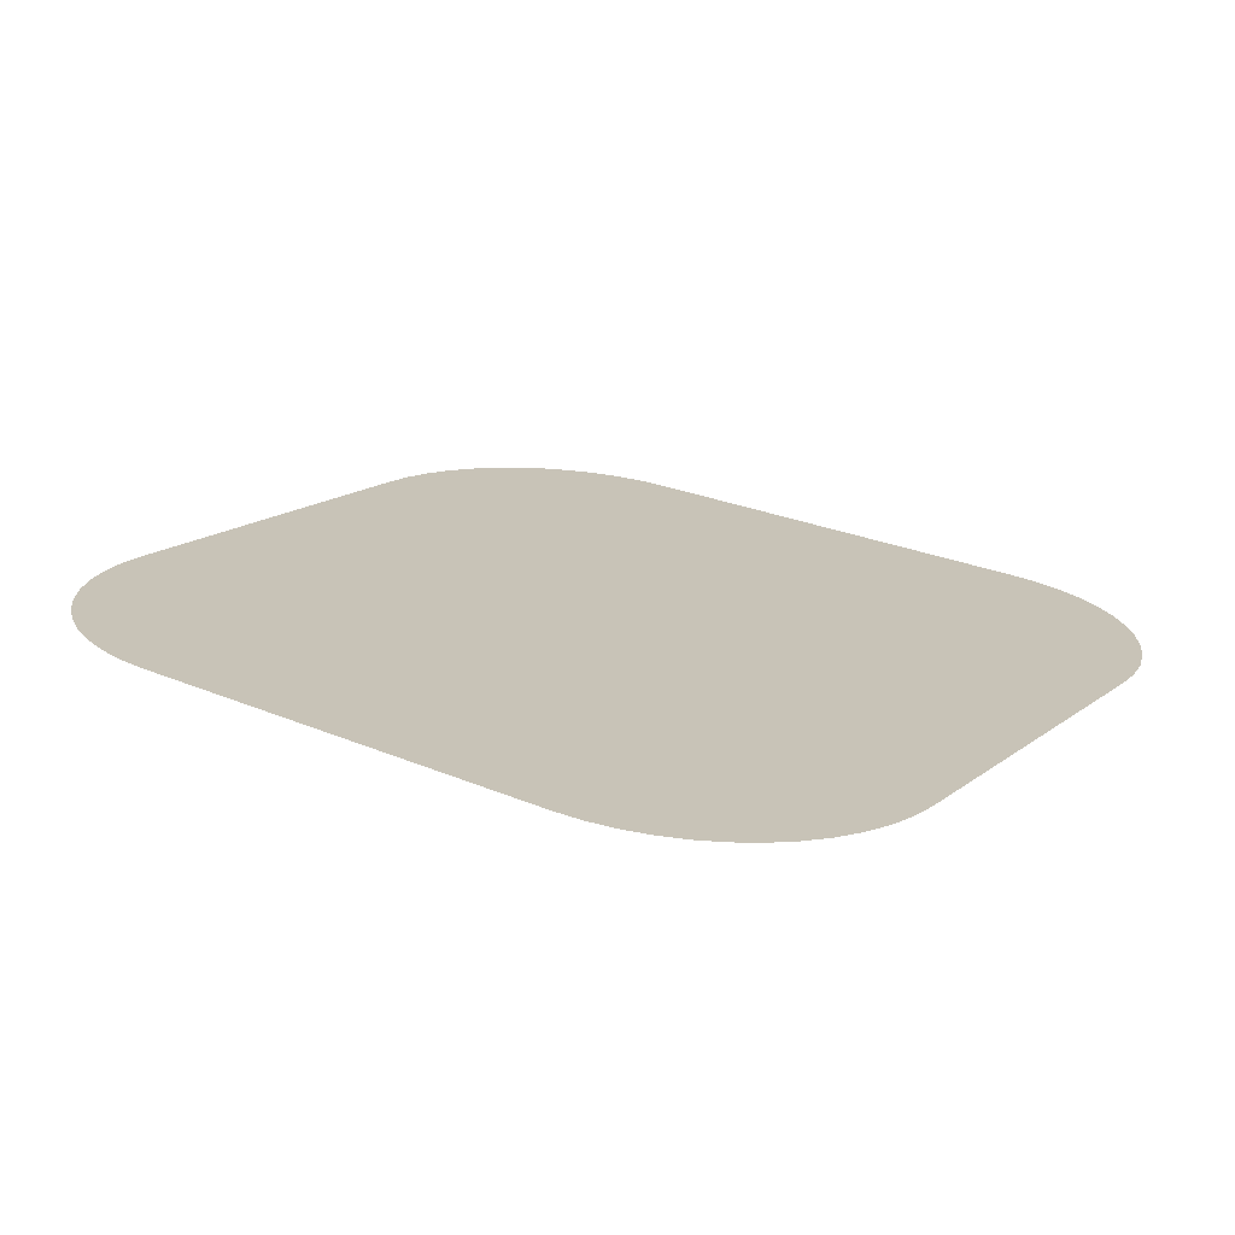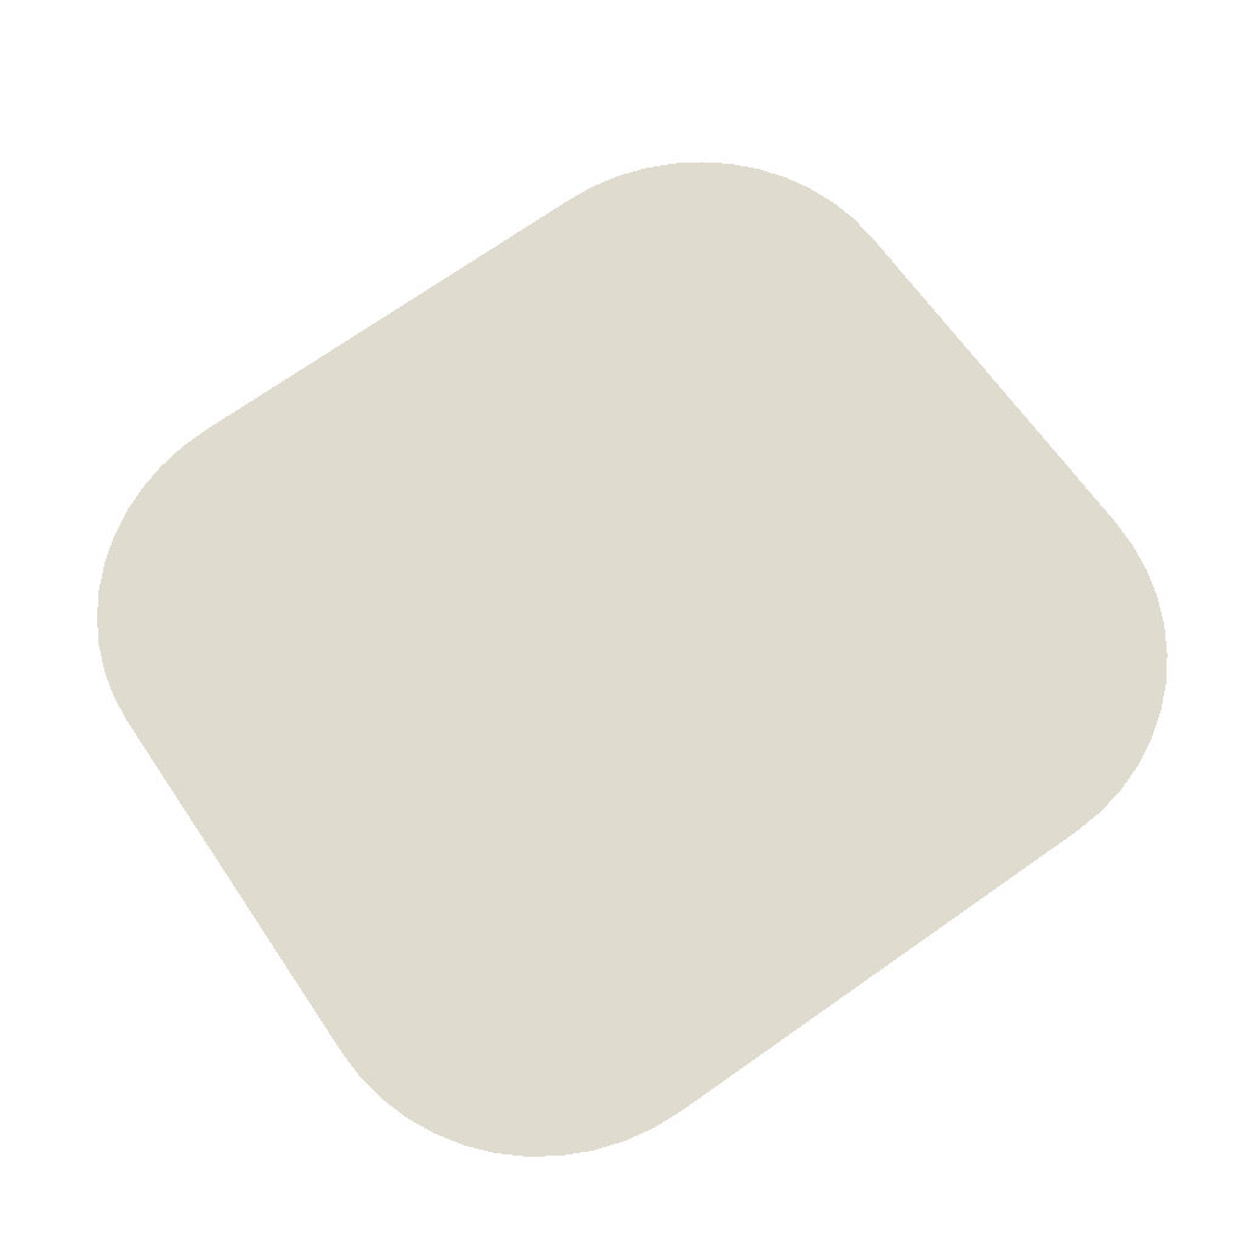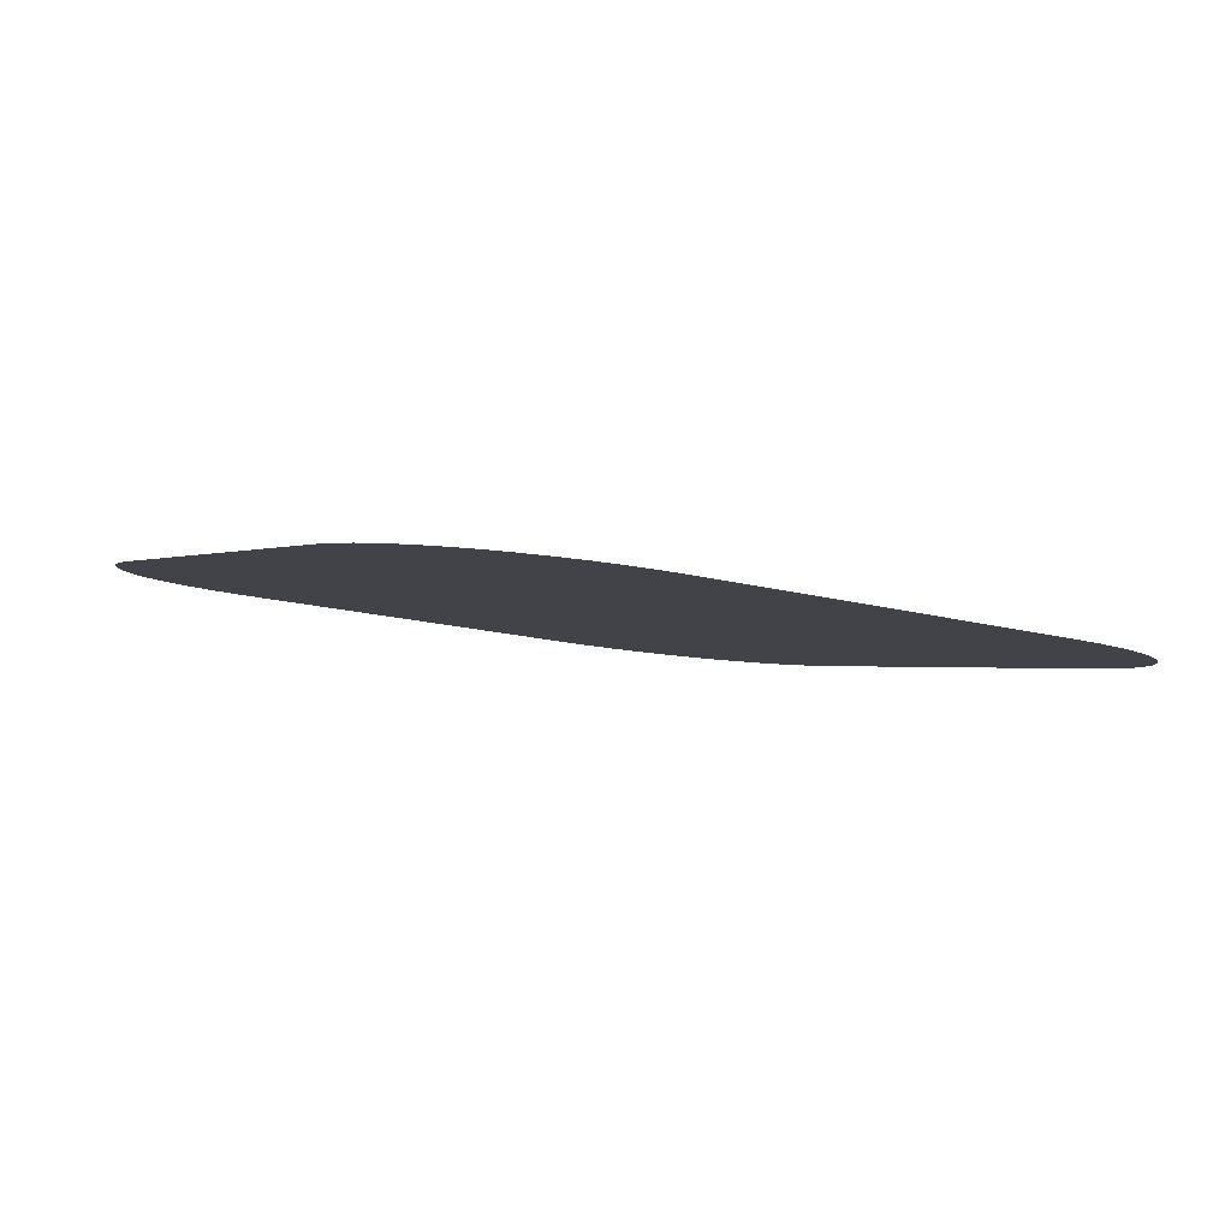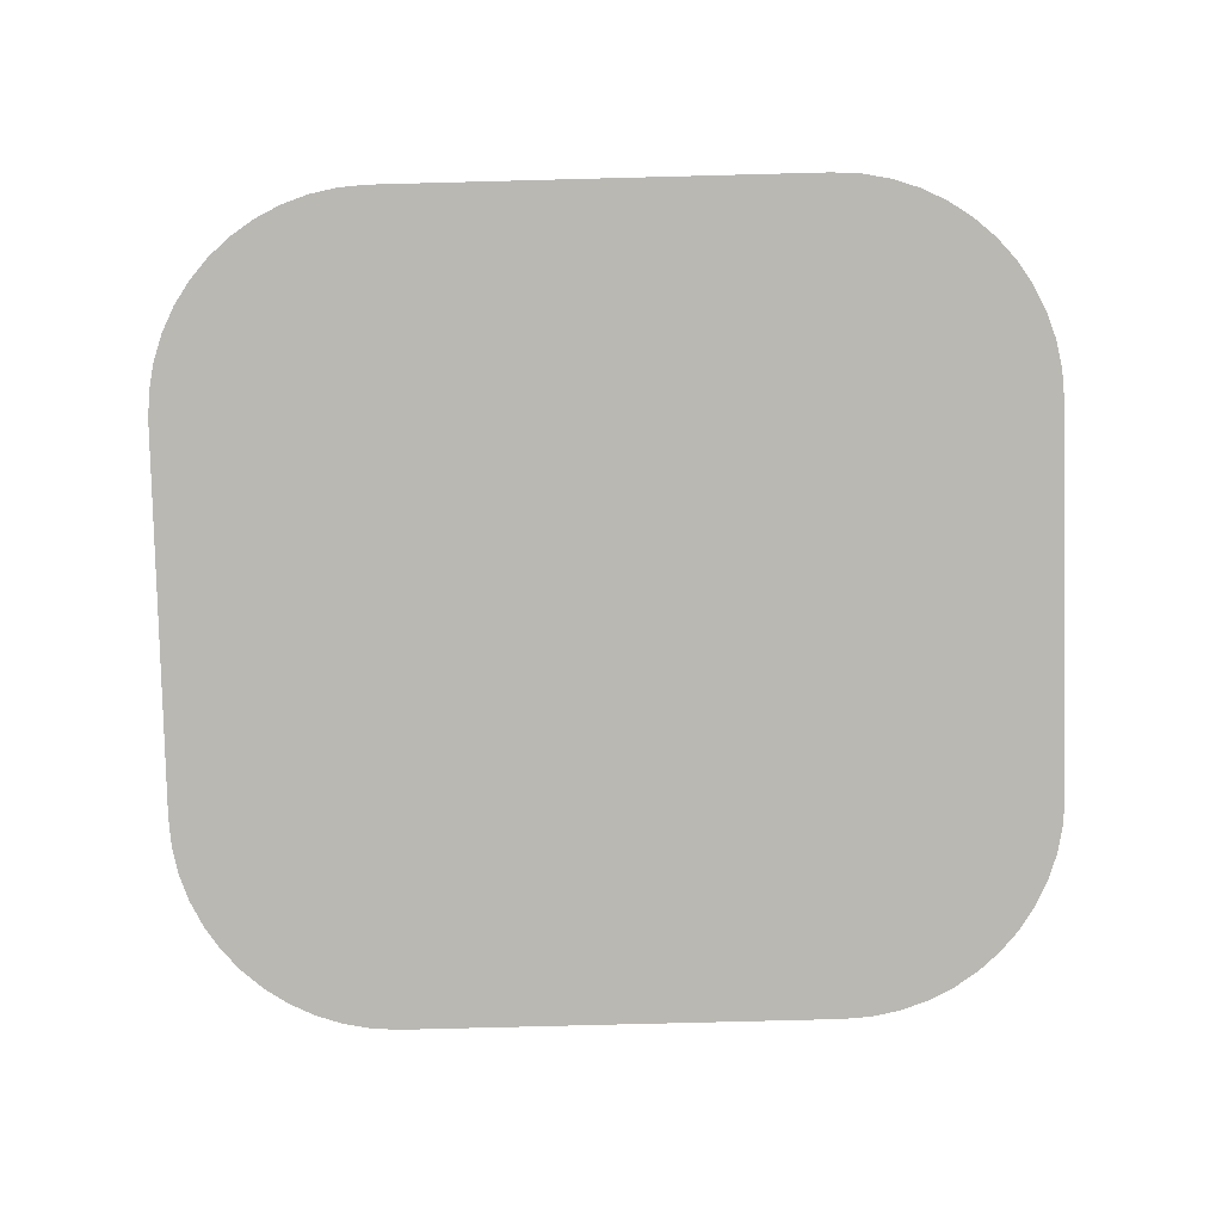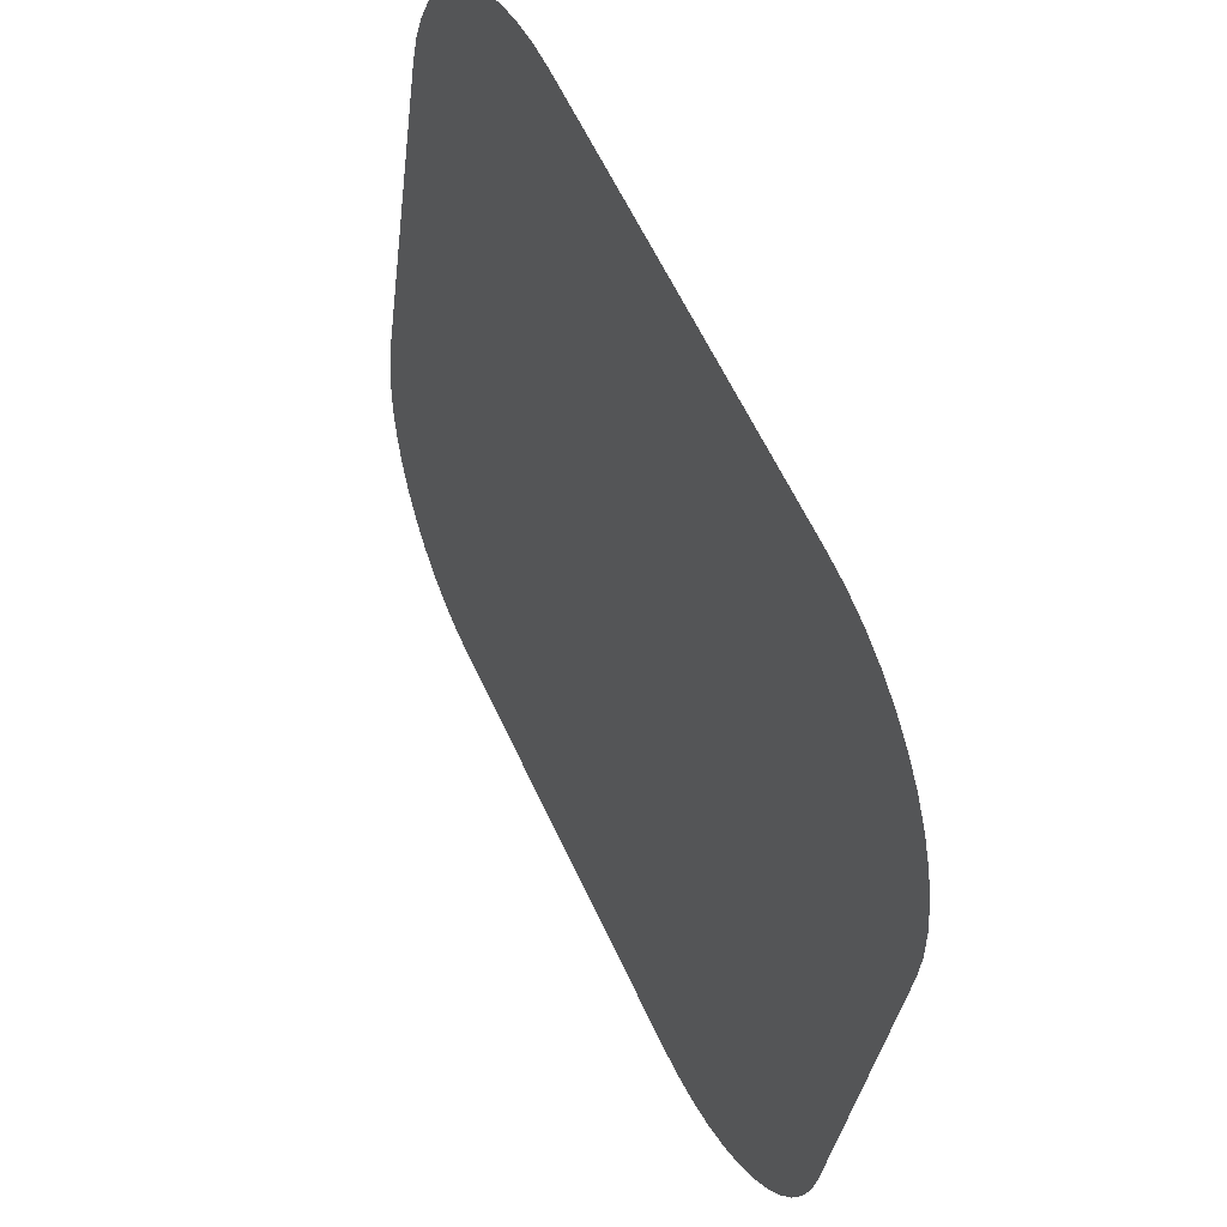
<metadata>
{"format":"obj","ext":"obj","renderer":"f3d","projection":"perspective","resolution":1024,"background":"white","views":[{"elev":25.2,"azim":-145.5,"up":"+Y"},{"elev":74.6,"azim":145.3,"up":"+Y"},{"elev":-0.8,"azim":-120.8,"up":"+Y"},{"elev":-75.5,"azim":-178.5,"up":"+Y"},{"elev":61.4,"azim":-114.9,"up":"+Z"}]}
</metadata>
<code>
o #ID3487
v 0.04123 0.006014 0.08454
v 0.04111 0.009353 0.05792
v 0.04111 0.006244 0.08271
v 0.04123 0.009583 0.05609
v 0.04159 0.005788 0.08635
v 0.04159 0.009809 0.05428
v 0.04219 0.00557 0.08809
v 0.04219 0.01003 0.05254
v 0.04301 0.005363 0.08974
v 0.04301 0.01023 0.05089
v 0.04404 0.005171 0.09127
v 0.04404 0.01043 0.04936
v 0.04526 0.004998 0.09265
v 0.04526 0.0106 0.04798
v 0.04665 0.004846 0.09386
v 0.04665 0.01075 0.04677
v 0.04819 0.004718 0.09488
v 0.04819 0.01088 0.04575
v 0.04986 0.004616 0.0957
v 0.04986 0.01098 0.04493
v 0.05161 0.004542 0.09629
v 0.05161 0.01106 0.04434
v 0.05343 0.004497 0.09665
v 0.05343 0.0111 0.04398
v 0.05528 0.004481 0.09677
v 0.05528 0.01112 0.04386
v 0.08362 0.004481 0.09677
v 0.08362 0.01112 0.04386
v 0.08547 0.004497 0.09665
v 0.08547 0.0111 0.04398
v 0.08728 0.004542 0.09629
v 0.08728 0.01106 0.04434
v 0.08904 0.004616 0.0957
v 0.08904 0.01098 0.04493
v 0.0907 0.004718 0.09488
v 0.0907 0.01088 0.04575
v 0.09224 0.004846 0.09386
v 0.09224 0.01075 0.04677
v 0.09364 0.004998 0.09265
v 0.09364 0.0106 0.04798
v 0.09486 0.005171 0.09127
v 0.09486 0.01043 0.04936
v 0.09589 0.005363 0.08974
v 0.09589 0.01023 0.05089
v 0.09671 0.00557 0.08809
v 0.09671 0.01003 0.05254
v 0.0973 0.005788 0.08635
v 0.0973 0.009809 0.05428
v 0.09767 0.006014 0.08454
v 0.09767 0.009583 0.05609
v 0.09779 0.006244 0.08271
v 0.09779 0.009353 0.05792
f 1 2 3
f 3 2 1
f 2 1 4
f 4 1 2
f 4 1 5
f 5 1 4
f 4 5 6
f 6 5 4
f 6 5 7
f 7 5 6
f 6 7 8
f 8 7 6
f 8 7 9
f 9 7 8
f 8 9 10
f 10 9 8
f 10 9 11
f 11 9 10
f 10 11 12
f 12 11 10
f 12 11 13
f 13 11 12
f 12 13 14
f 14 13 12
f 14 13 15
f 15 13 14
f 14 15 16
f 16 15 14
f 16 15 17
f 17 15 16
f 16 17 18
f 18 17 16
f 18 17 19
f 19 17 18
f 18 19 20
f 20 19 18
f 20 19 21
f 21 19 20
f 20 21 22
f 22 21 20
f 22 21 23
f 23 21 22
f 22 23 24
f 24 23 22
f 24 23 25
f 25 23 24
f 24 25 26
f 26 25 24
f 26 25 27
f 27 25 26
f 26 27 28
f 28 27 26
f 28 27 29
f 29 27 28
f 28 29 30
f 30 29 28
f 30 29 31
f 31 29 30
f 30 31 32
f 32 31 30
f 32 31 33
f 33 31 32
f 32 33 34
f 34 33 32
f 34 33 35
f 35 33 34
f 34 35 36
f 36 35 34
f 36 35 37
f 37 35 36
f 36 37 38
f 38 37 36
f 38 37 39
f 39 37 38
f 38 39 40
f 40 39 38
f 40 39 41
f 41 39 40
f 40 41 42
f 42 41 40
f 42 41 43
f 43 41 42
f 42 43 44
f 44 43 42
f 44 43 45
f 45 43 44
f 44 45 46
f 46 45 44
f 46 45 47
f 47 45 46
f 46 47 48
f 48 47 46
f 48 47 49
f 49 47 48
f 48 49 50
f 50 49 48
f 50 49 51
f 51 49 50
f 50 51 52
f 52 51 50

</code>
